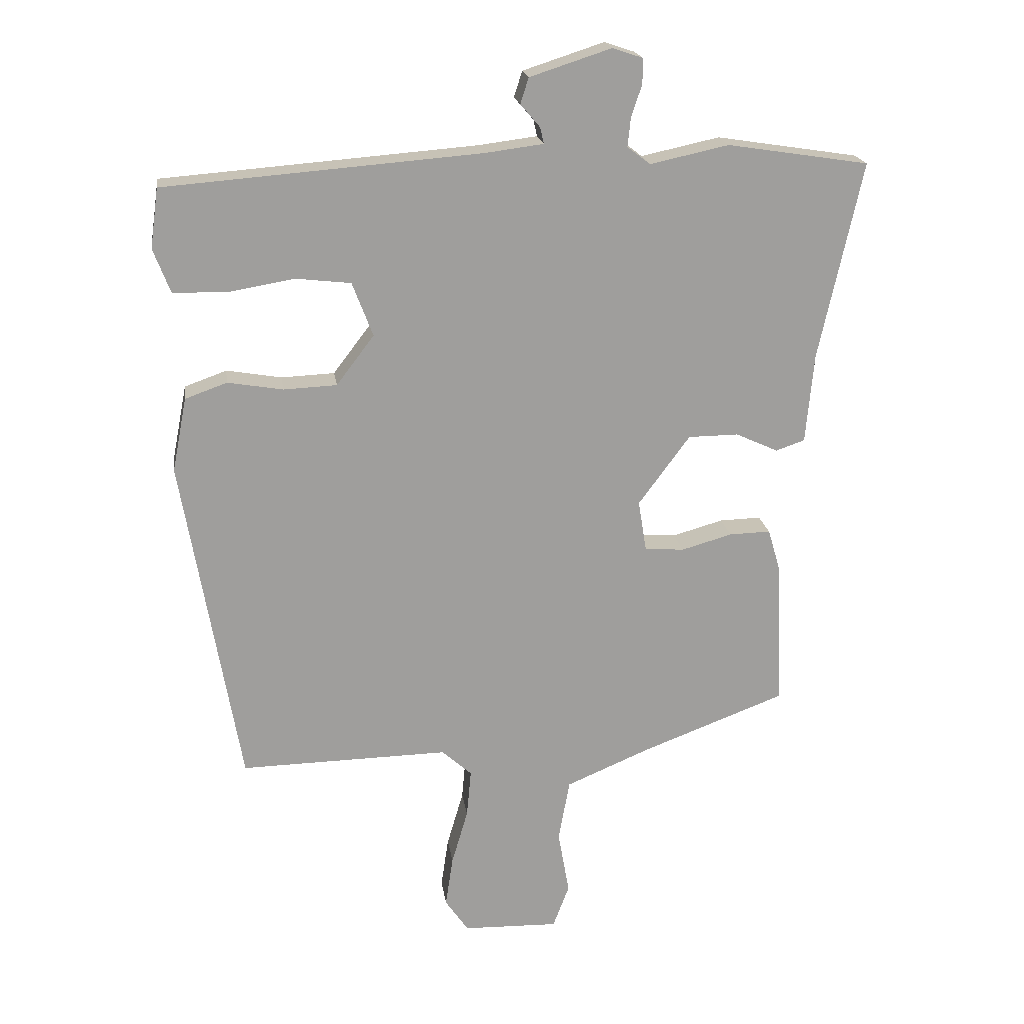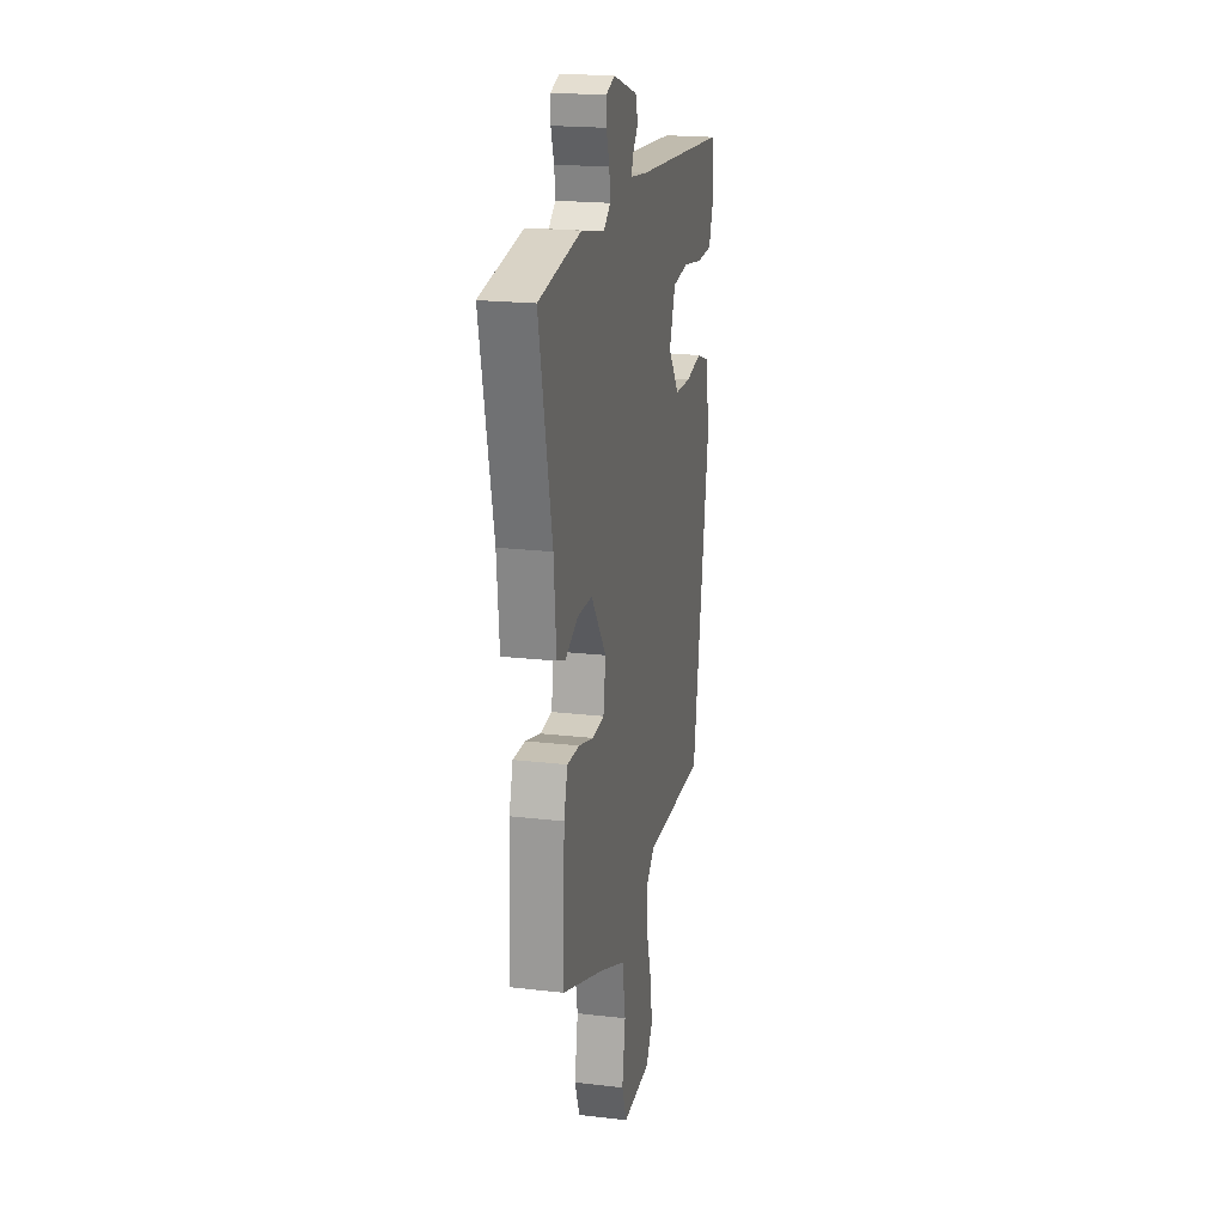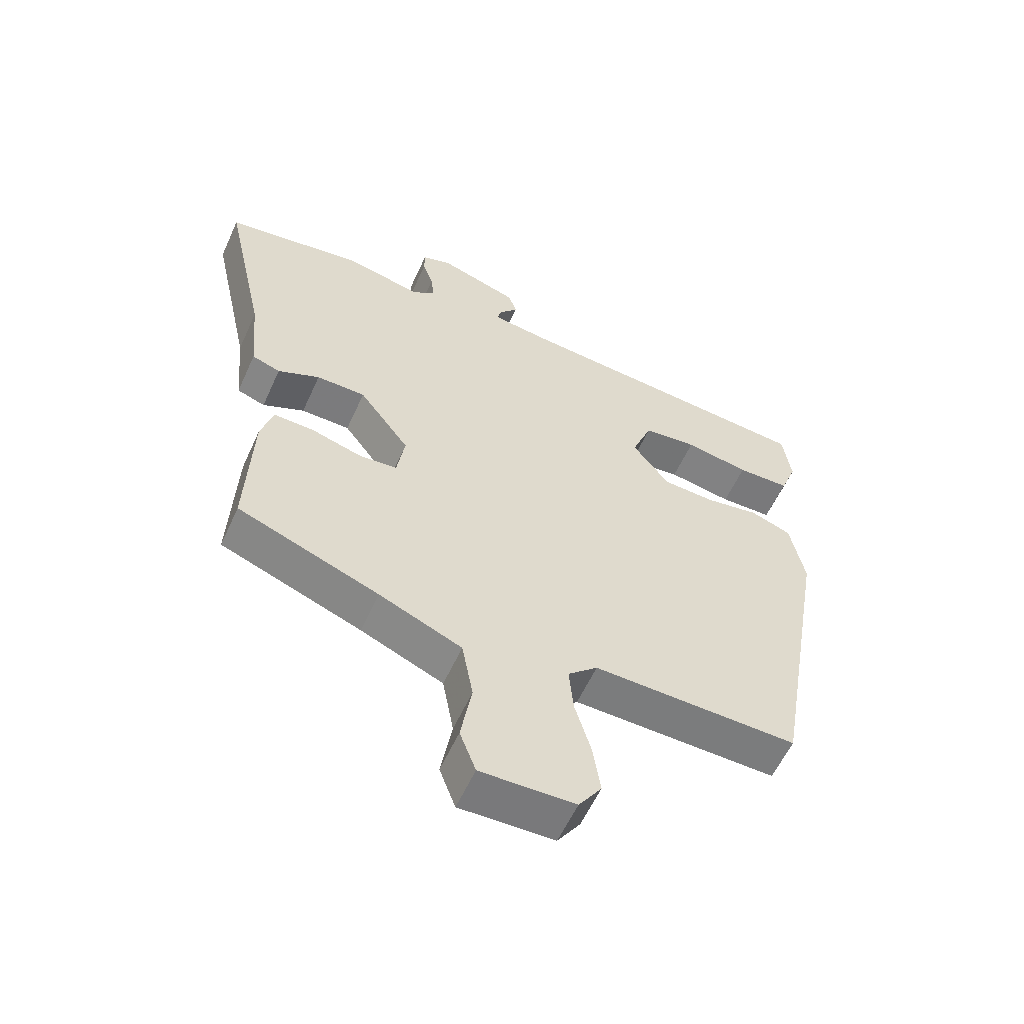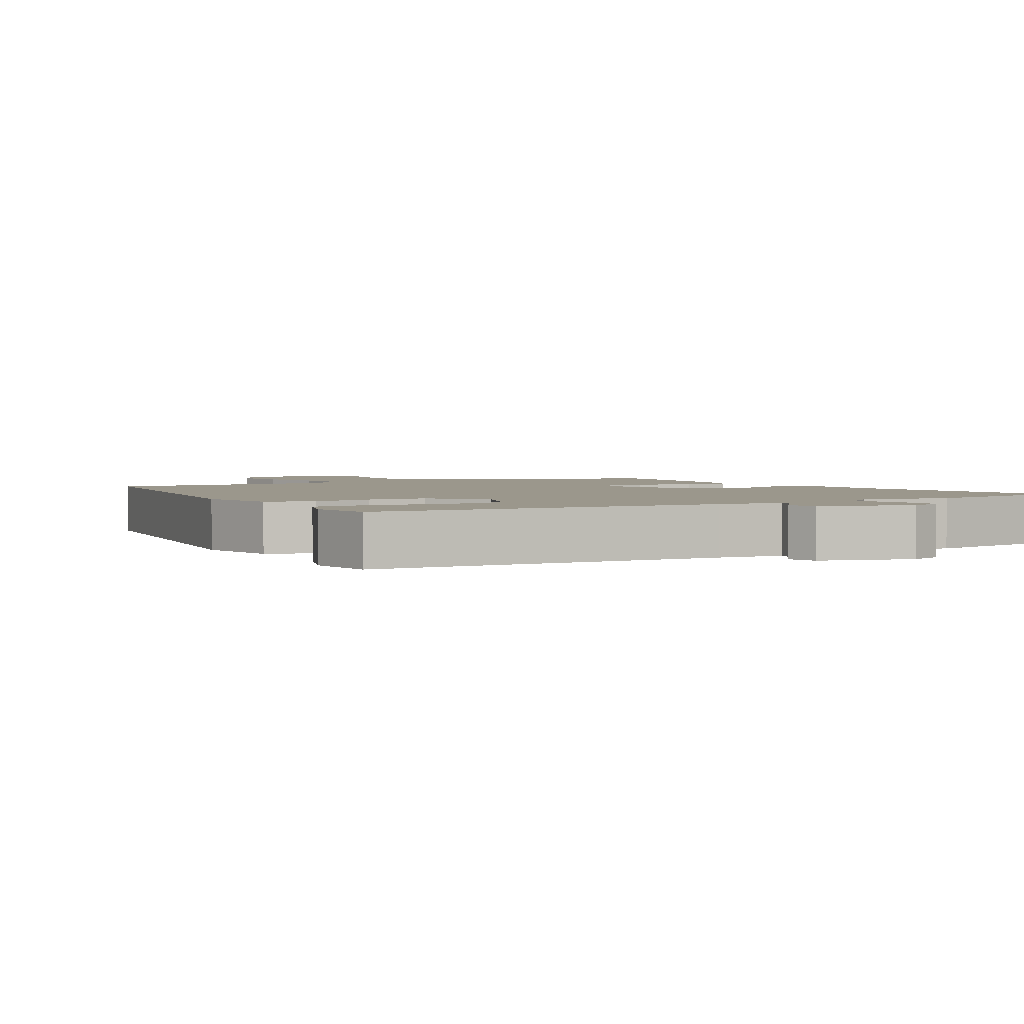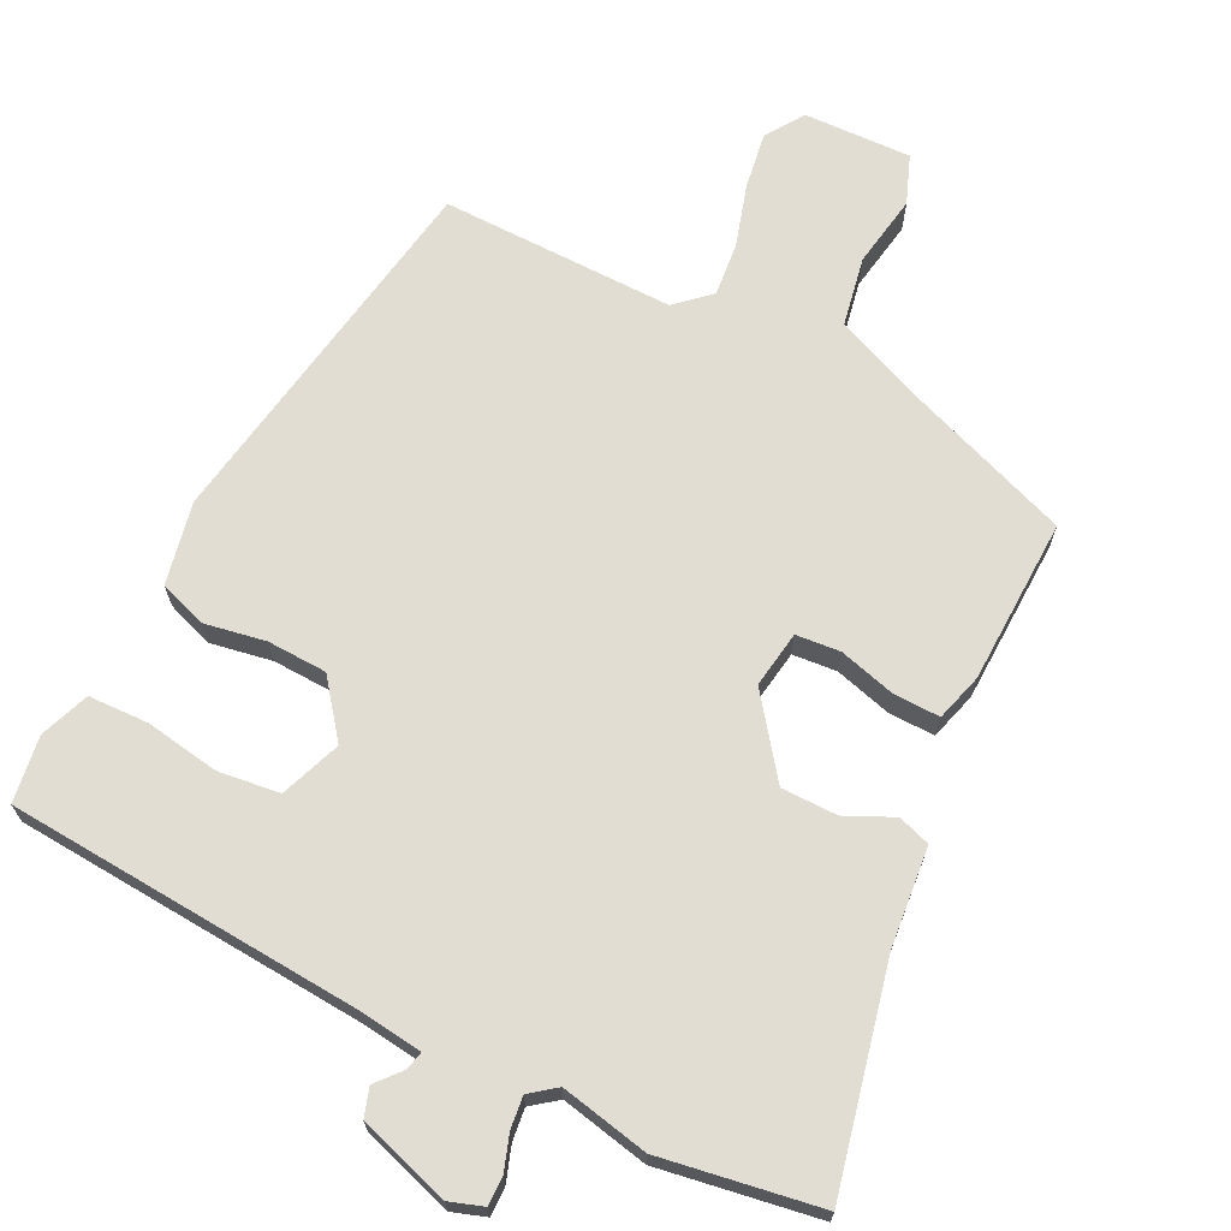
<metadata>
{"format":"obj","ext":"obj","renderer":"f3d","projection":"perspective","resolution":1024,"background":"white","views":[{"elev":19.5,"azim":-8.0,"up":"+Z"},{"elev":20.2,"azim":102.1,"up":"+Z"},{"elev":-58.3,"azim":155.7,"up":"+Z"},{"elev":2.6,"azim":-31.1,"up":"+Y"},{"elev":68.3,"azim":26.1,"up":"+Y"}]}
</metadata>
<code>
v -0.505 0.07 0.475
v -0.001 0.07 0.515
v 0.092 0.07 0.527
v 0.086 0.07 0.553
v 0.055 0.07 0.589
v 0.068 0.07 0.63
v 0.198 0.07 0.672
v 0.246 0.07 0.656
v 0.246 0.07 0.616
v 0.229 0.07 0.565
v 0.224 0.07 0.519
v 0.261 0.07 0.491
v 0.386 0.07 0.518
v 0.612 0.07 0.483
v 0.543 0.07 0.168
v 0.53 0.07 0.025
v 0.484 0.07 0.009
v 0.416 0.07 0.04
v 0.336 0.07 0.039
v 0.254 0.07 -0.072
v 0.267 0.07 -0.153
v 0.33 0.07 -0.158
v 0.411 0.07 -0.135
v 0.477 0.07 -0.133
v 0.497 0.07 -0.201
v 0.506 0.07 -0.436
v 0.276 0.07 -0.523
v 0.142 0.07 -0.58
v 0.124 0.07 -0.679
v 0.142 0.07 -0.782
v 0.116 0.07 -0.851
v -0.037 0.07 -0.847
v -0.074 0.07 -0.793
v -0.062 0.07 -0.712
v -0.036 0.07 -0.623
v -0.029 0.07 -0.547
v -0.077 0.07 -0.504
v -0.41 0.07 -0.511
v -0.502 0.07 0.02
v -0.479 0.07 0.138
v -0.412 0.07 0.162
v -0.324 0.07 0.147
v -0.239 0.07 0.151
v -0.179 0.07 0.23
v -0.212 0.07 0.316
v -0.3 0.07 0.326
v -0.405 0.07 0.308
v -0.491 0.07 0.31
v -0.518 0.07 0.38
v -0.505 0 0.475
v -0.001 0 0.515
v 0.092 0 0.527
v 0.086 0 0.553
v 0.055 0 0.589
v 0.068 0 0.63
v 0.198 0 0.672
v 0.246 0 0.656
v 0.246 0 0.616
v 0.229 0 0.565
v 0.224 0 0.519
v 0.261 0 0.491
v 0.386 0 0.518
v 0.612 0 0.483
v 0.543 0 0.168
v 0.53 0 0.025
v 0.484 0 0.009
v 0.416 0 0.04
v 0.336 0 0.039
v 0.254 0 -0.072
v 0.267 0 -0.153
v 0.33 0 -0.158
v 0.411 0 -0.135
v 0.477 0 -0.133
v 0.497 0 -0.201
v 0.506 0 -0.436
v 0.276 0 -0.523
v 0.142 0 -0.58
v 0.124 0 -0.679
v 0.142 0 -0.782
v 0.116 0 -0.851
v -0.037 0 -0.847
v -0.074 0 -0.793
v -0.062 0 -0.712
v -0.036 0 -0.623
v -0.029 0 -0.547
v -0.077 0 -0.504
v -0.41 0 -0.511
v -0.502 0 0.02
v -0.479 0 0.138
v -0.412 0 0.162
v -0.324 0 0.147
v -0.239 0 0.151
v -0.179 0 0.23
v -0.212 0 0.316
v -0.3 0 0.326
v -0.405 0 0.308
v -0.491 0 0.31
v -0.518 0 0.38
f 46 47 48 49
f 45 46 49 1
f 39 40 41 42
f 37 38 39 42
f 36 37 42 43
f 32 33 34 35
f 32 35 36
f 29 30 31 32
f 28 29 32 36
f 27 28 36 43
f 22 23 24 25
f 21 22 25 26
f 15 16 17 18
f 15 18 19
f 12 13 14 15
f 11 12 15 19
f 7 8 9 10
f 7 10 11
f 4 5 6 7
f 3 4 7 11
f 2 3 11 19
f 45 1 2 19
f 26 27 43 44
f 21 26 44 45
f 20 21 45
f 19 20 45
f 98 97 96 95
f 50 98 95 94
f 91 90 89 88
f 91 88 87 86
f 92 91 86 85
f 84 83 82 81
f 85 84 81
f 81 80 79 78
f 85 81 78 77
f 92 85 77 76
f 74 73 72 71
f 75 74 71 70
f 67 66 65 64
f 68 67 64
f 64 63 62 61
f 68 64 61 60
f 59 58 57 56
f 60 59 56
f 56 55 54 53
f 60 56 53 52
f 68 60 52 51
f 68 51 50 94
f 93 92 76 75
f 94 93 75 70
f 94 70 69
f 94 69 68
f 1 50 51 2
f 2 51 52 3
f 3 52 53 4
f 4 53 54 5
f 5 54 55 6
f 6 55 56 7
f 7 56 57 8
f 8 57 58 9
f 9 58 59 10
f 10 59 60 11
f 11 60 61 12
f 12 61 62 13
f 13 62 63 14
f 14 63 64 15
f 15 64 65 16
f 16 65 66 17
f 17 66 67 18
f 18 67 68 19
f 19 68 69 20
f 20 69 70 21
f 21 70 71 22
f 22 71 72 23
f 23 72 73 24
f 24 73 74 25
f 25 74 75 26
f 26 75 76 27
f 27 76 77 28
f 28 77 78 29
f 29 78 79 30
f 30 79 80 31
f 31 80 81 32
f 32 81 82 33
f 33 82 83 34
f 34 83 84 35
f 35 84 85 36
f 36 85 86 37
f 37 86 87 38
f 38 87 88 39
f 39 88 89 40
f 40 89 90 41
f 41 90 91 42
f 42 91 92 43
f 43 92 93 44
f 44 93 94 45
f 45 94 95 46
f 46 95 96 47
f 47 96 97 48
f 48 97 98 49
f 49 98 50 1

</code>
